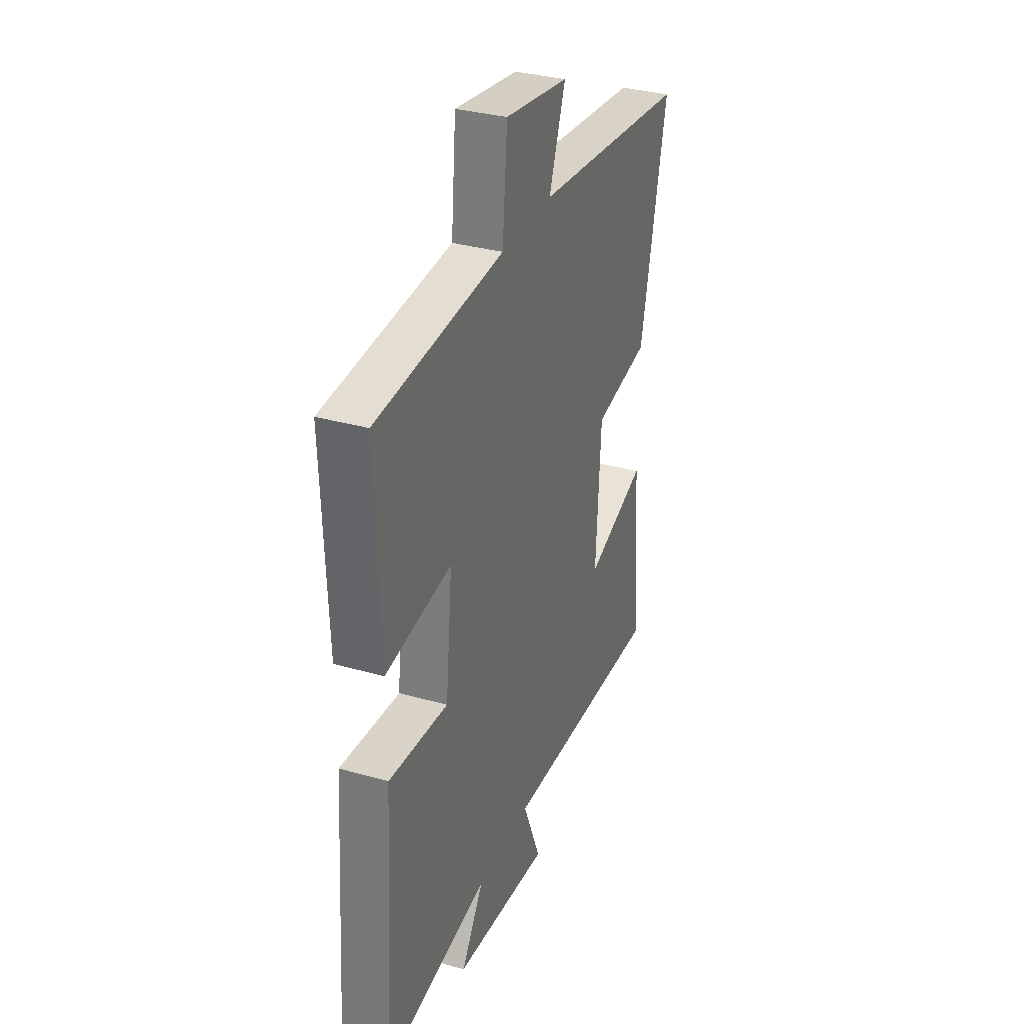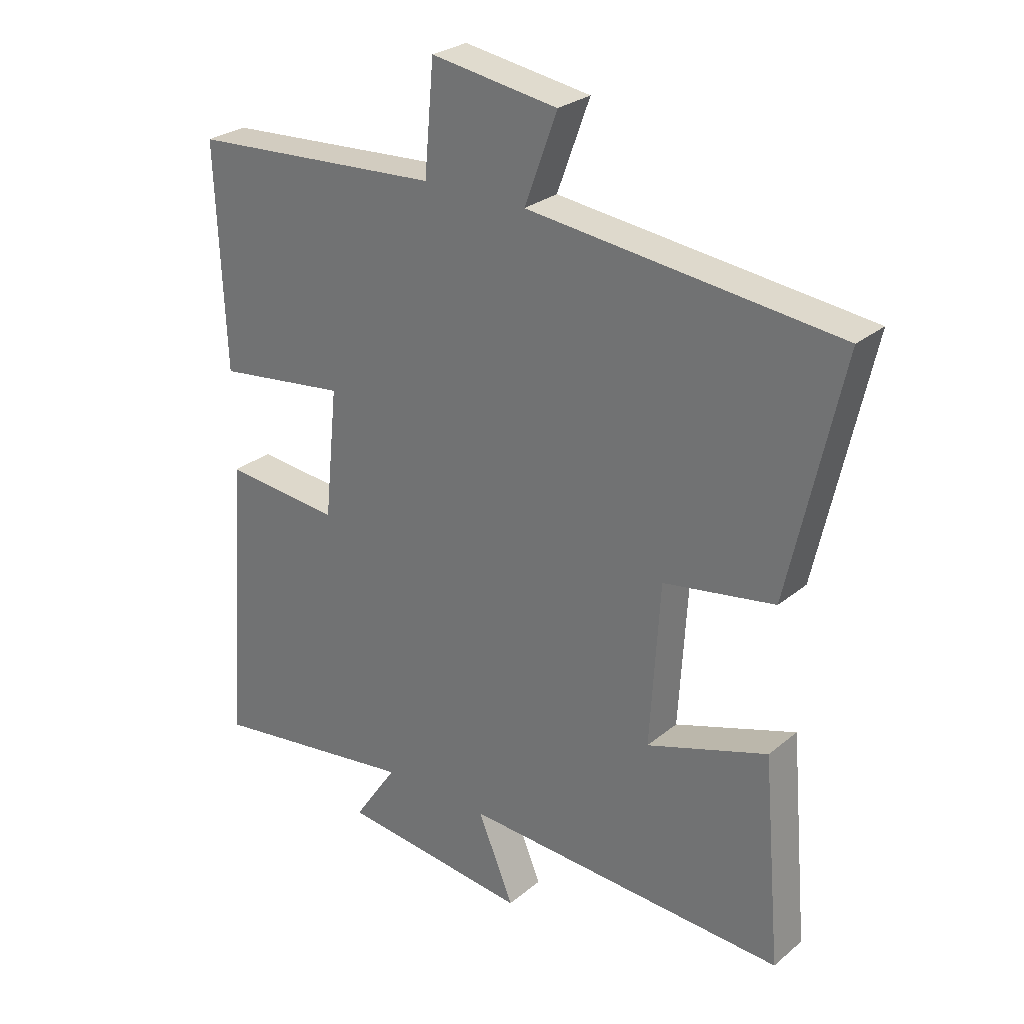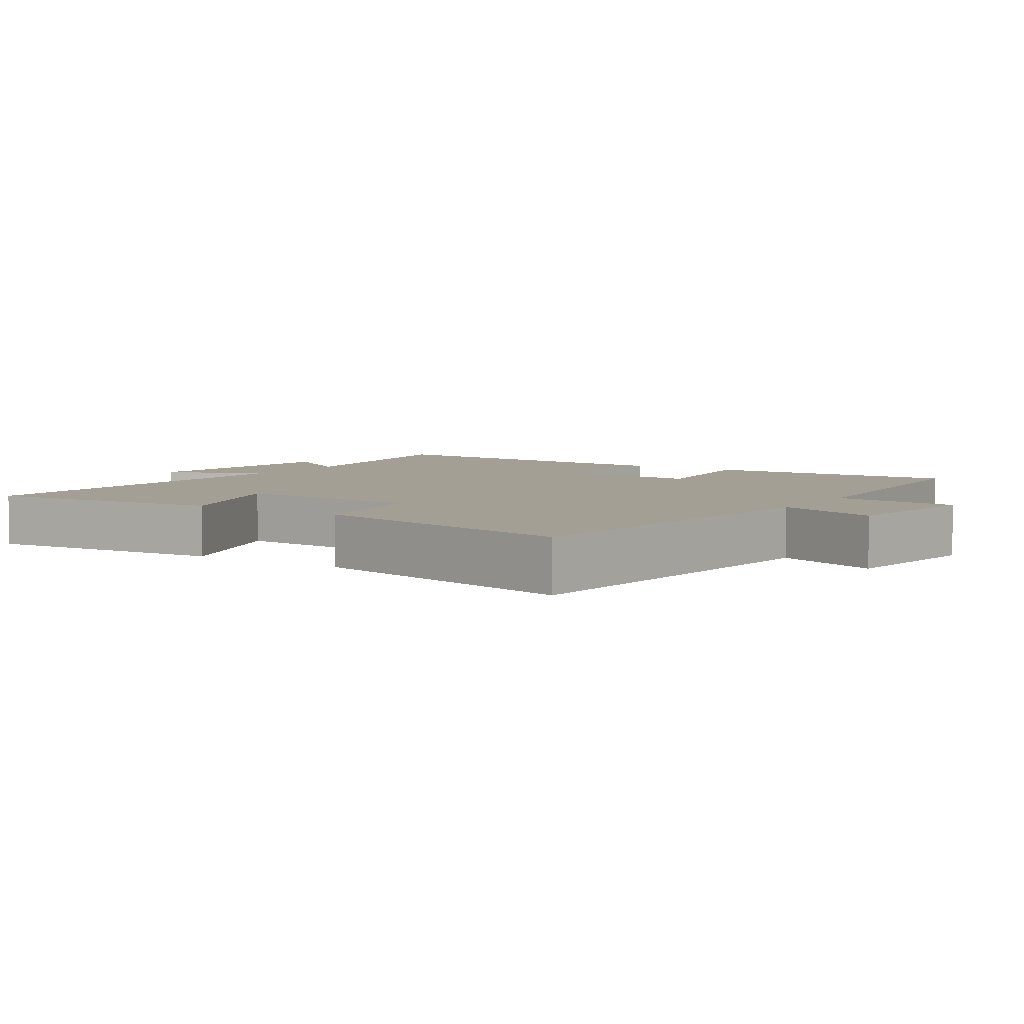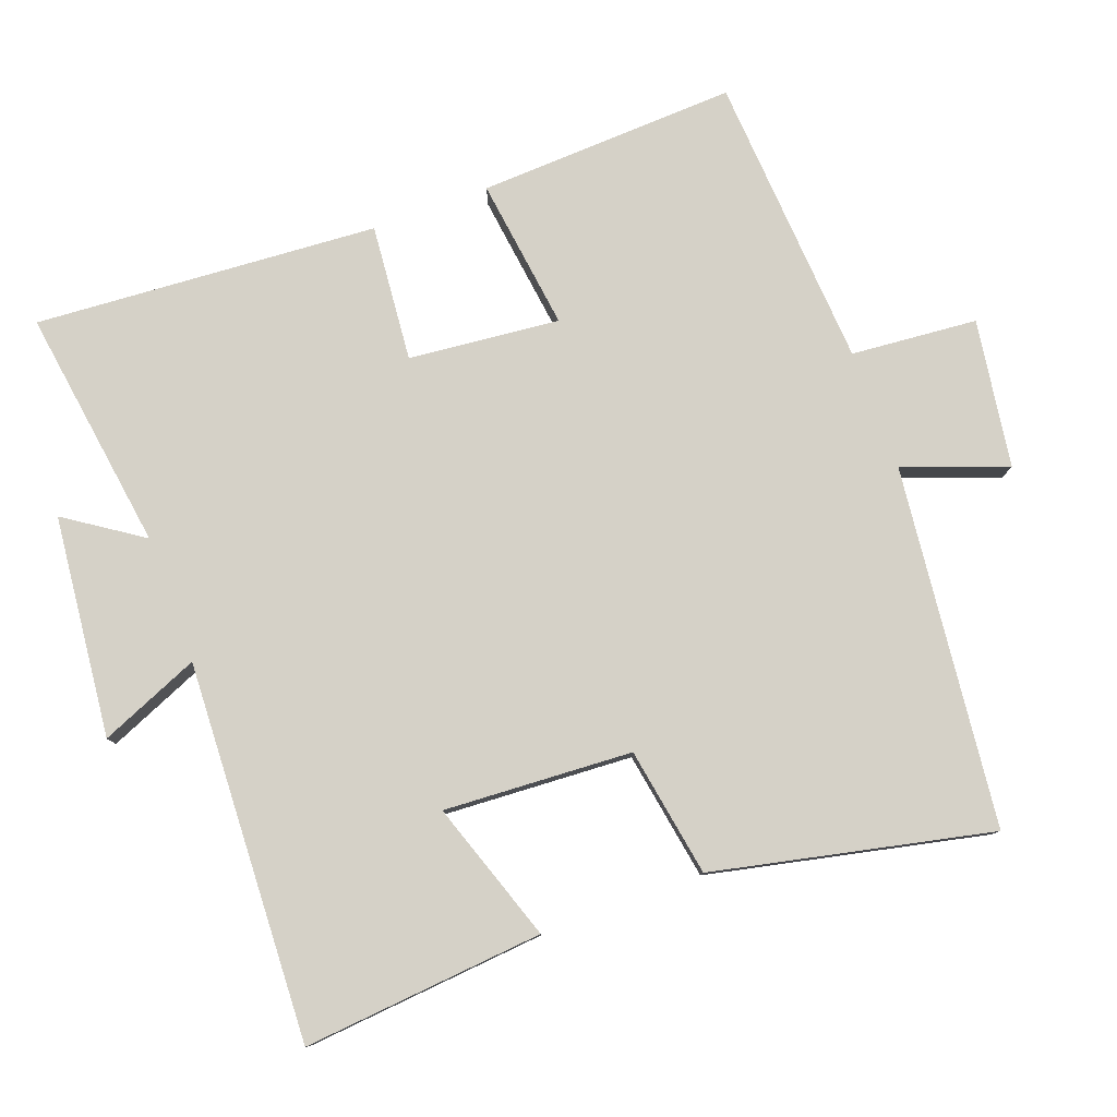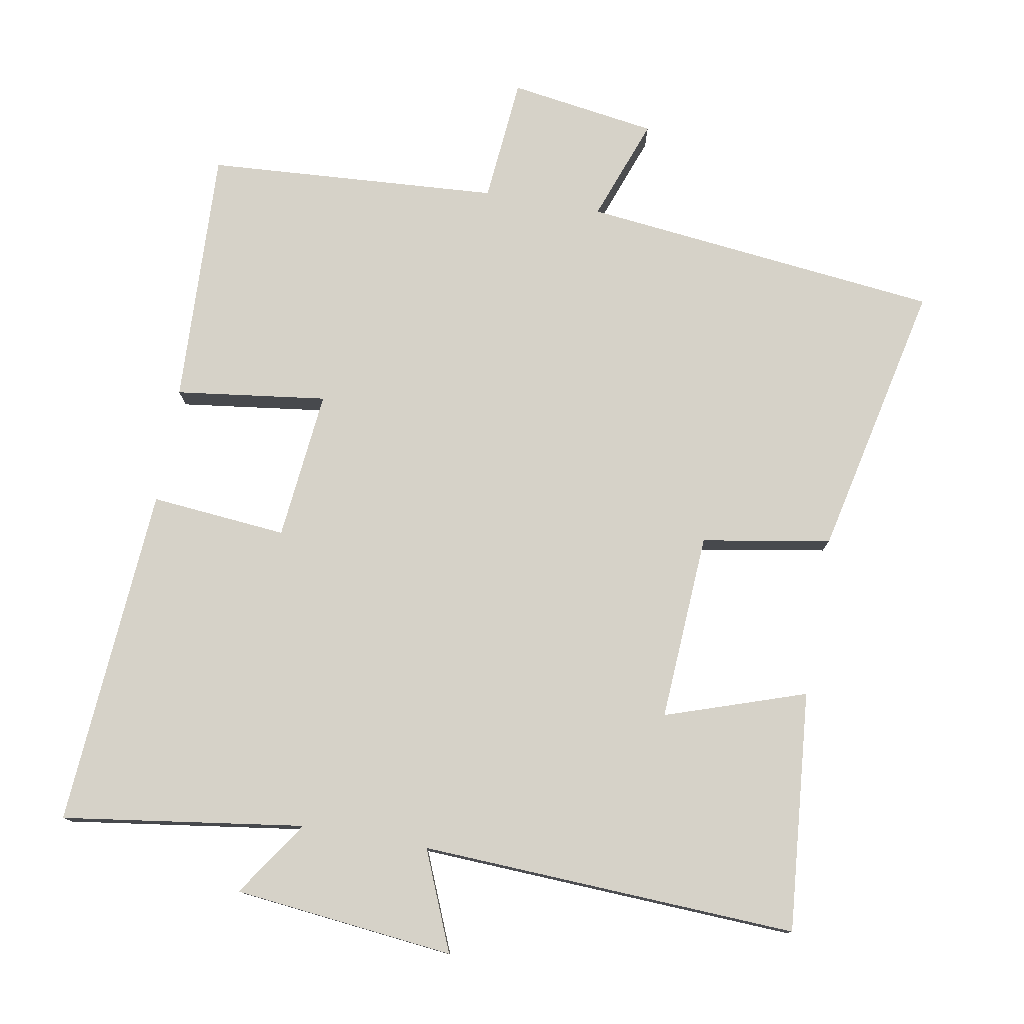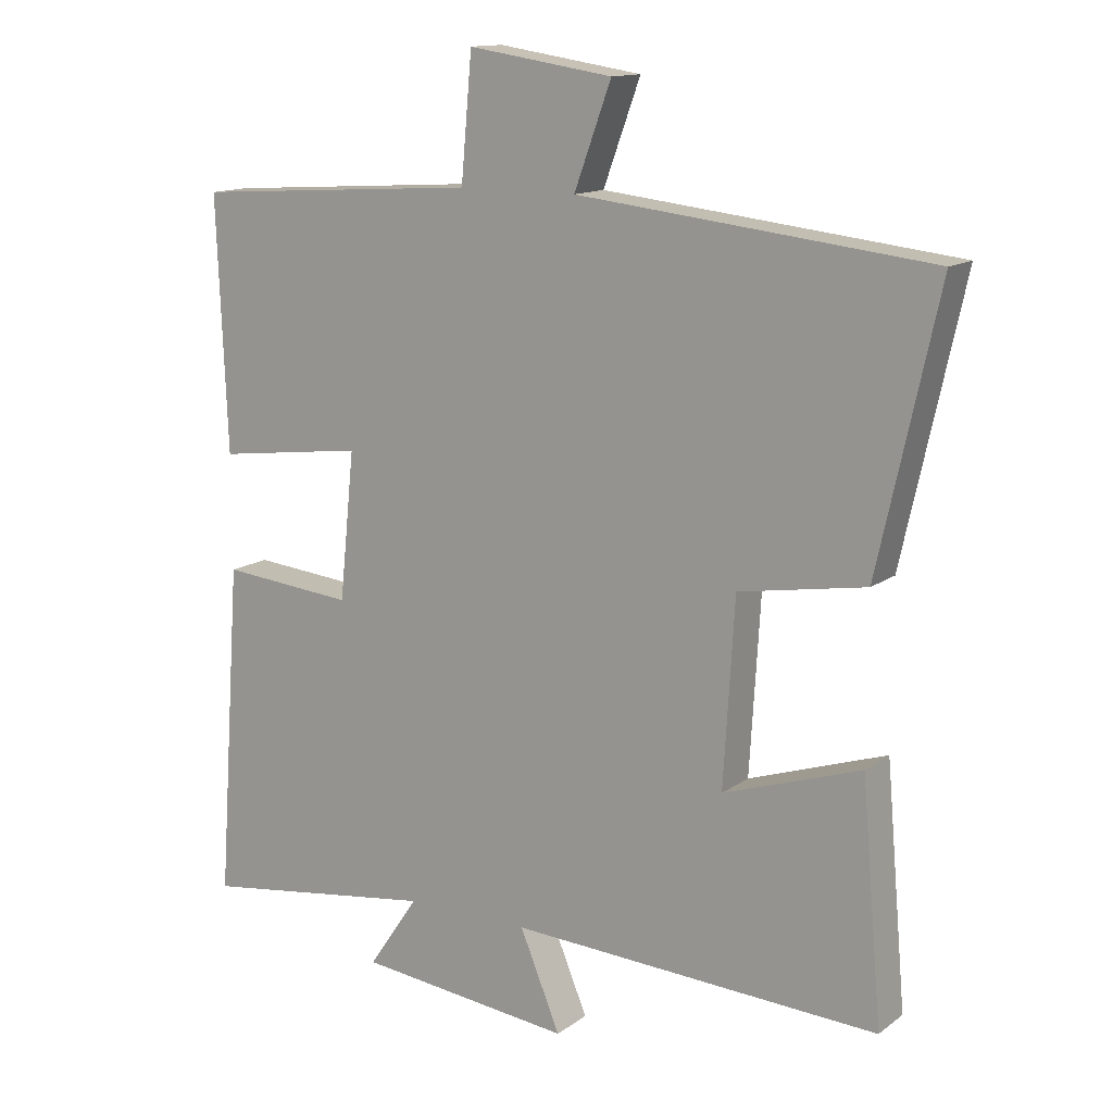
<metadata>
{"format":"obj","ext":"obj","renderer":"f3d","projection":"perspective","resolution":1024,"background":"white","views":[{"elev":33.3,"azim":111.2,"up":"+Z"},{"elev":27.3,"azim":-141.2,"up":"+Z"},{"elev":5.3,"azim":-56.8,"up":"+Y"},{"elev":79.7,"azim":-110.4,"up":"+Y"},{"elev":77.7,"azim":-170.0,"up":"+Y"},{"elev":13.5,"azim":-147.2,"up":"+Z"}]}
</metadata>
<code>
v -0.587 0.07 0.443
v -0.075 0.07 0.5
v -0.129 0.07 0.647
v 0.081 0.07 0.679
v 0.097 0.07 0.5
v 0.515 0.07 0.473
v 0.5 0.07 0.106
v 0.284 0.07 0.134
v 0.306 0.07 -0.08
v 0.5 0.07 -0.062
v 0.535 0.07 -0.549
v 0.19 0.07 -0.5
v 0.263 0.07 -0.608
v -0.051 0.07 -0.642
v 0.008 0.07 -0.5
v -0.53 0.07 -0.526
v -0.5 0.07 -0.183
v -0.3 0.07 -0.25
v -0.316 0.07 0.018
v -0.5 0.07 0.049
v -0.587 0 0.443
v -0.075 0 0.5
v -0.129 0 0.647
v 0.081 0 0.679
v 0.097 0 0.5
v 0.515 0 0.473
v 0.5 0 0.106
v 0.284 0 0.134
v 0.306 0 -0.08
v 0.5 0 -0.062
v 0.535 0 -0.549
v 0.19 0 -0.5
v 0.263 0 -0.608
v -0.051 0 -0.642
v 0.008 0 -0.5
v -0.53 0 -0.526
v -0.5 0 -0.183
v -0.3 0 -0.25
v -0.316 0 0.018
v -0.5 0 0.049
f 19 20 1 2
f 18 19 2
f 15 16 17 18
f 15 18 2
f 12 13 14 15
f 12 15 2
f 9 10 11 12
f 8 9 12 2
f 7 8 2
f 6 7 2
f 5 6 2
f 2 3 4 5
f 22 21 40 39
f 22 39 38
f 38 37 36 35
f 22 38 35
f 35 34 33 32
f 22 35 32
f 32 31 30 29
f 22 32 29 28
f 22 28 27
f 22 27 26
f 22 26 25
f 25 24 23 22
f 1 21 22 2
f 2 22 23 3
f 3 23 24 4
f 4 24 25 5
f 5 25 26 6
f 6 26 27 7
f 7 27 28 8
f 8 28 29 9
f 9 29 30 10
f 10 30 31 11
f 11 31 32 12
f 12 32 33 13
f 13 33 34 14
f 14 34 35 15
f 15 35 36 16
f 16 36 37 17
f 17 37 38 18
f 18 38 39 19
f 19 39 40 20
f 20 40 21 1

</code>
